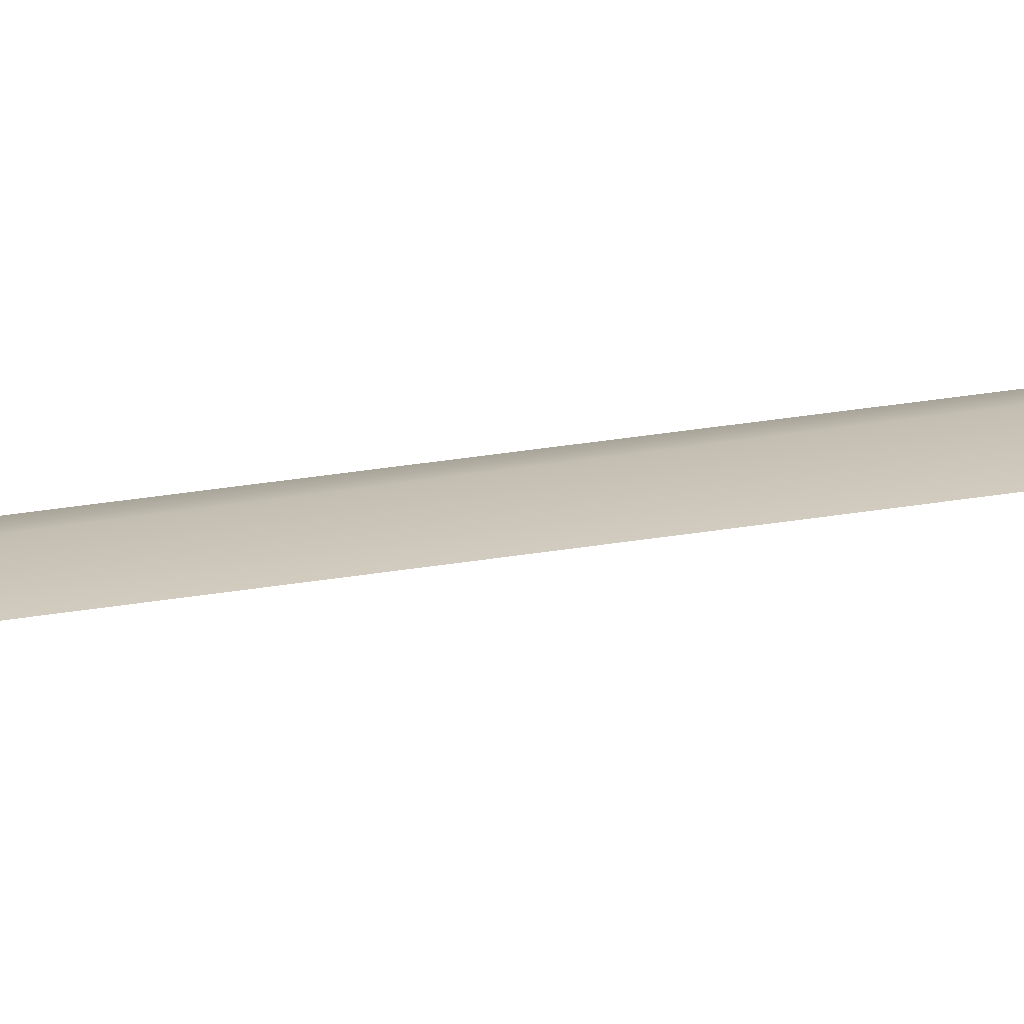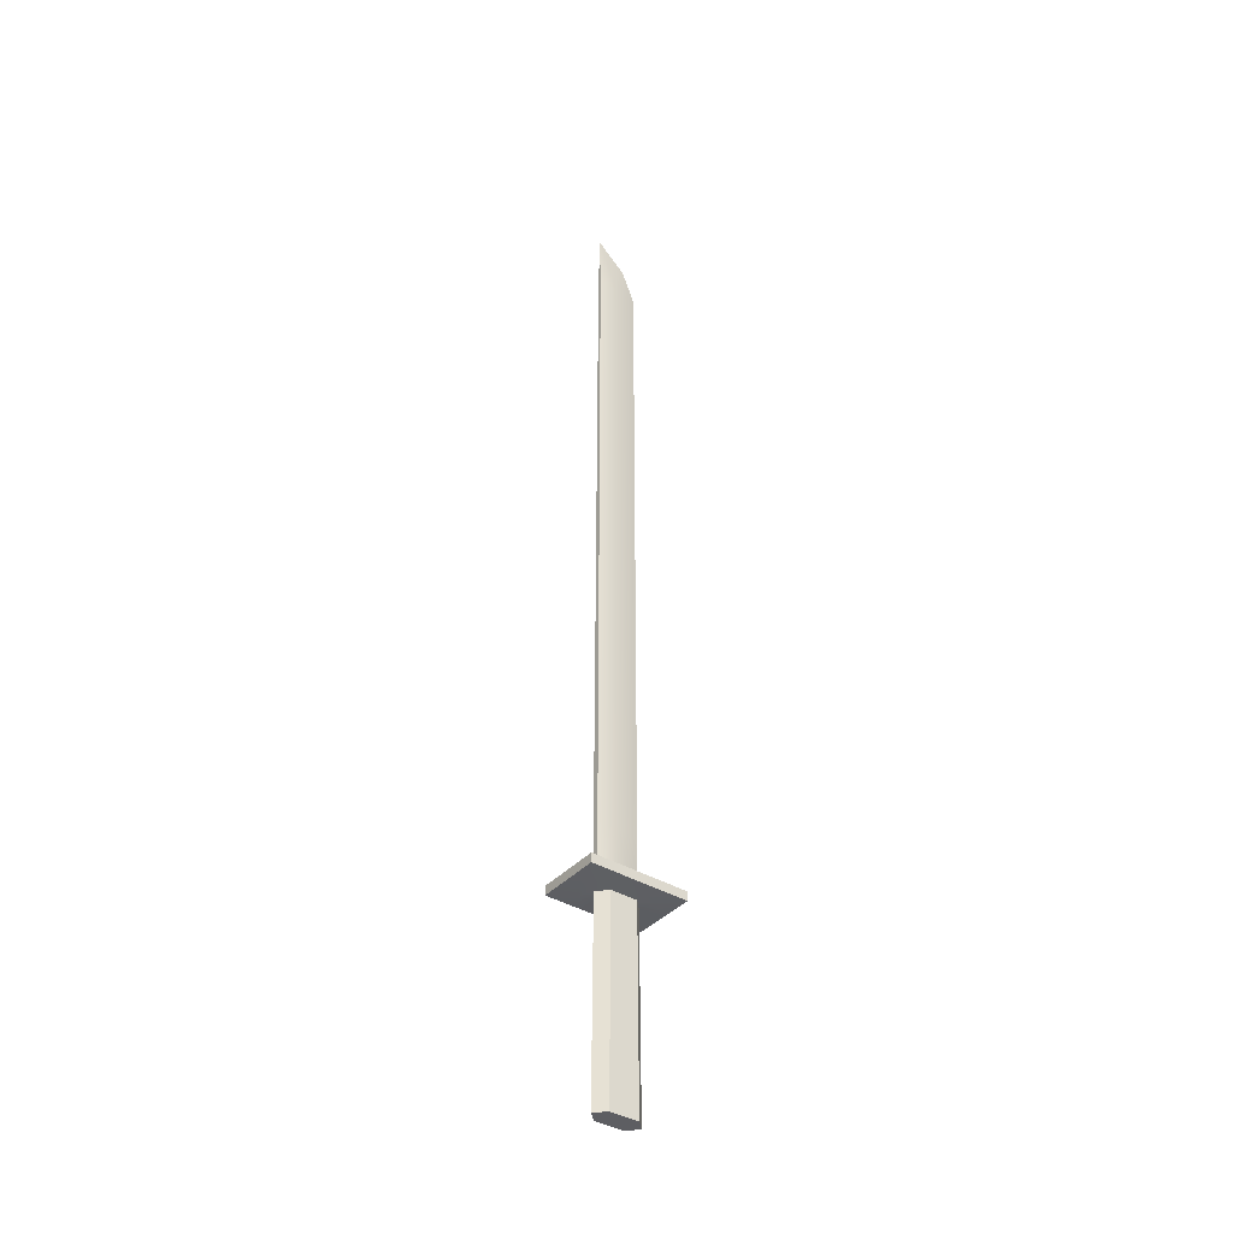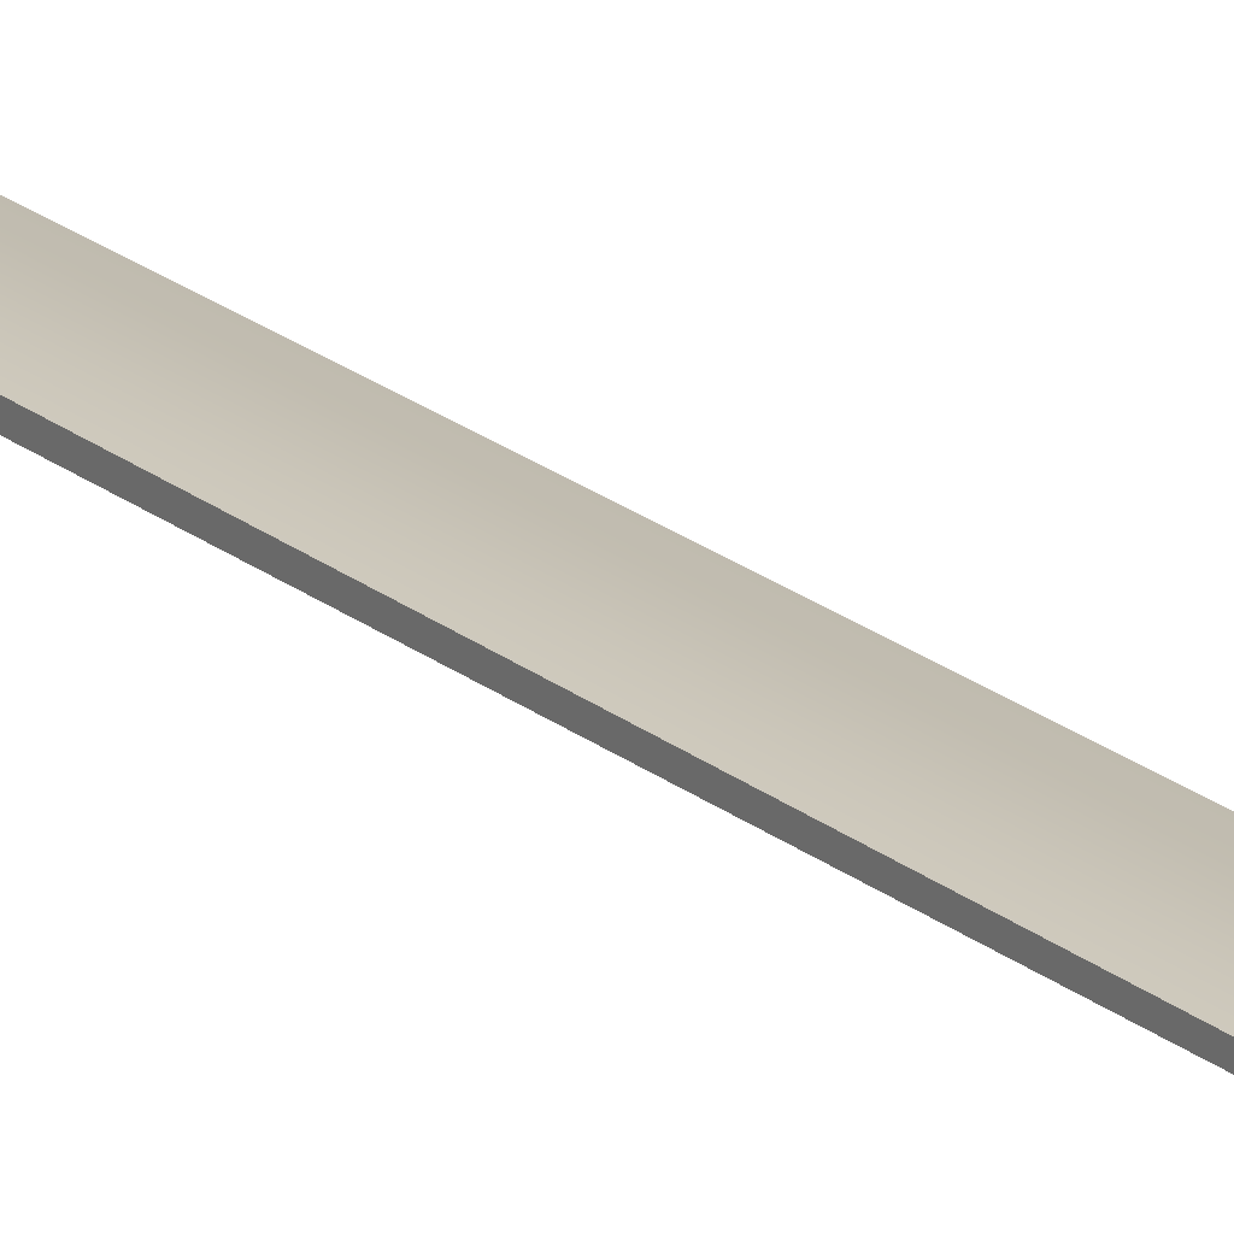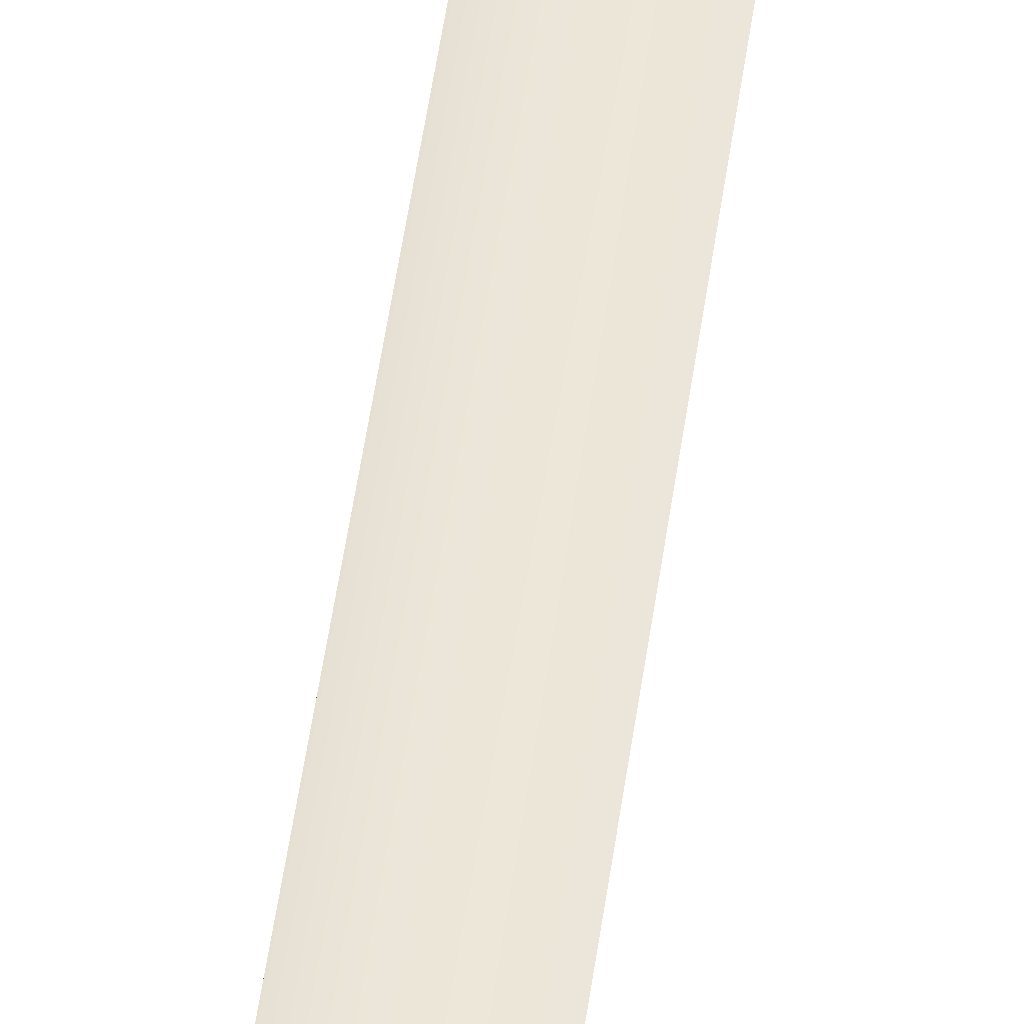
<metadata>
{"format":"obj","ext":"obj","renderer":"f3d","projection":"perspective","resolution":1024,"background":"white","views":[{"elev":14.4,"azim":63.4,"up":"+Y"},{"elev":-38.9,"azim":-37.1,"up":"+Z"},{"elev":20.1,"azim":-34.0,"up":"+Y"},{"elev":45.4,"azim":7.2,"up":"+Y"}]}
</metadata>
<code>
g default
v -0.144 1.28 2.911
v 0.144 1.28 2.911
v 0.144 1.465 2.911
v -0.144 1.465 2.911
v -0.144 1.28 2.938
v 0.144 1.28 2.938
v 0.144 1.465 2.938
v -0.144 1.465 2.938
v -0.06407 1.364 2.938
v 0.06408 1.373 2.938
v -0.06407 1.381 2.938
v -0.06407 1.373 5.223
v 0.02354 1.373 5.144
v -0.06407 1.367 5.04
v 0.06408 1.373 5.04
v -0.06407 1.378 5.04
v -0.06407 1.364 3.102
v 0.06408 1.373 3.102
v -0.06407 1.381 3.102
v -0.01217 1.362 5.04
v -0.01217 1.356 3.102
v -0.01217 1.356 2.938
v -0.03409 1.28 2.938
v -0.03409 1.28 2.911
v -0.01073 1.342 2.905
v -0.01347 1.344 2.335
v -0.01347 1.402 2.335
v -0.01073 1.403 2.905
v -0.03409 1.465 2.911
v -0.03409 1.465 2.938
v -0.01217 1.389 2.938
v -0.01217 1.389 3.102
v -0.01217 1.383 5.04
v -0.02026 1.369 5.092
v -0.02027 1.376 5.092
v -0.07091 1.373 2.335
v -0.04192 1.344 2.335
v -0.08435 1.329 2.906
v -0.06819 1.373 2.905
v -0.0392 1.342 2.905
v 0.04192 1.344 2.335
v 0.07091 1.373 2.335
v 0.0392 1.342 2.905
v 0.0682 1.373 2.905
v 0.08435 1.329 2.906
v -0.08435 1.416 2.906
v -0.0392 1.403 2.905
v -0.04192 1.402 2.335
v 0.0392 1.403 2.905
v 0.08435 1.416 2.906
v 0.04192 1.402 2.335
v 0.144 1.373 2.938
v 0.144 1.373 2.911
v -0.01347 1.373 2.335
g Ninjato_Handle
f 25 26 41 43
f 27 28 49 51
f 26 54 42 41
f 24 25 43 45 2
f 23 24 2 6
f 52 53 3 7
f 3 29 30 7
f 4 1 5 8
f 22 23 6 10
f 10 52 7
f 7 30 31 10
f 8 5 9 11
f 14 20 34
f 13 35 12
f 16 14 12
f 20 21 18 15
f 18 32 33 15
f 19 17 14 16
f 14 34 12
f 15 33 35 13
f 21 22 10 18
f 10 31 32 18
f 11 9 17 19
f 17 21 20 14
f 9 22 21 17
f 5 23 22 9
f 1 24 23 5
f 40 37 26 25
f 48 47 28 27
f 29 28 47 46 4
f 30 29 4 8
f 31 30 8 11
f 32 31 11 19
f 33 32 19 16
f 34 20 15 13
f 12 34 13
f 35 33 16
f 12 35 16
f 38 40 25 24 1
f 53 44 50 3
f 46 39 38 1 4
f 36 54 26 37
f 50 49 28 29 3
f 36 37 40 39
f 41 42 44 43
f 39 47 48 36
f 49 44 42 51
f 38 39 40
f 43 44 45
f 46 47 39
f 49 50 44
f 6 52 10
f 2 53 52 6
f 45 44 53 2
f 36 48 27 54
f 42 54 27 51

</code>
